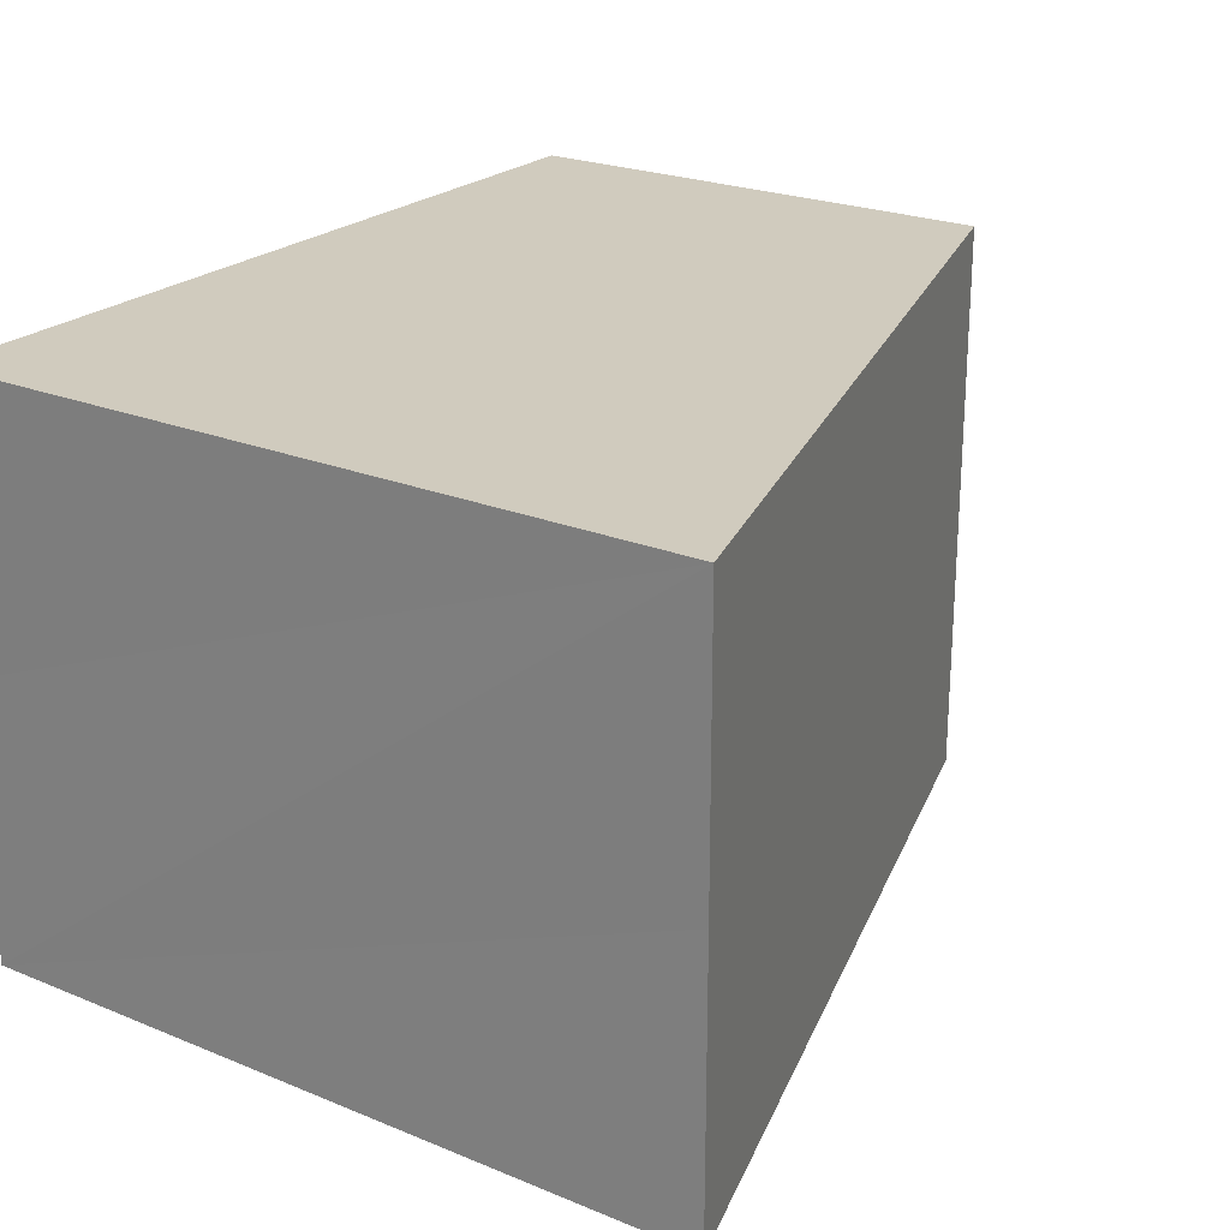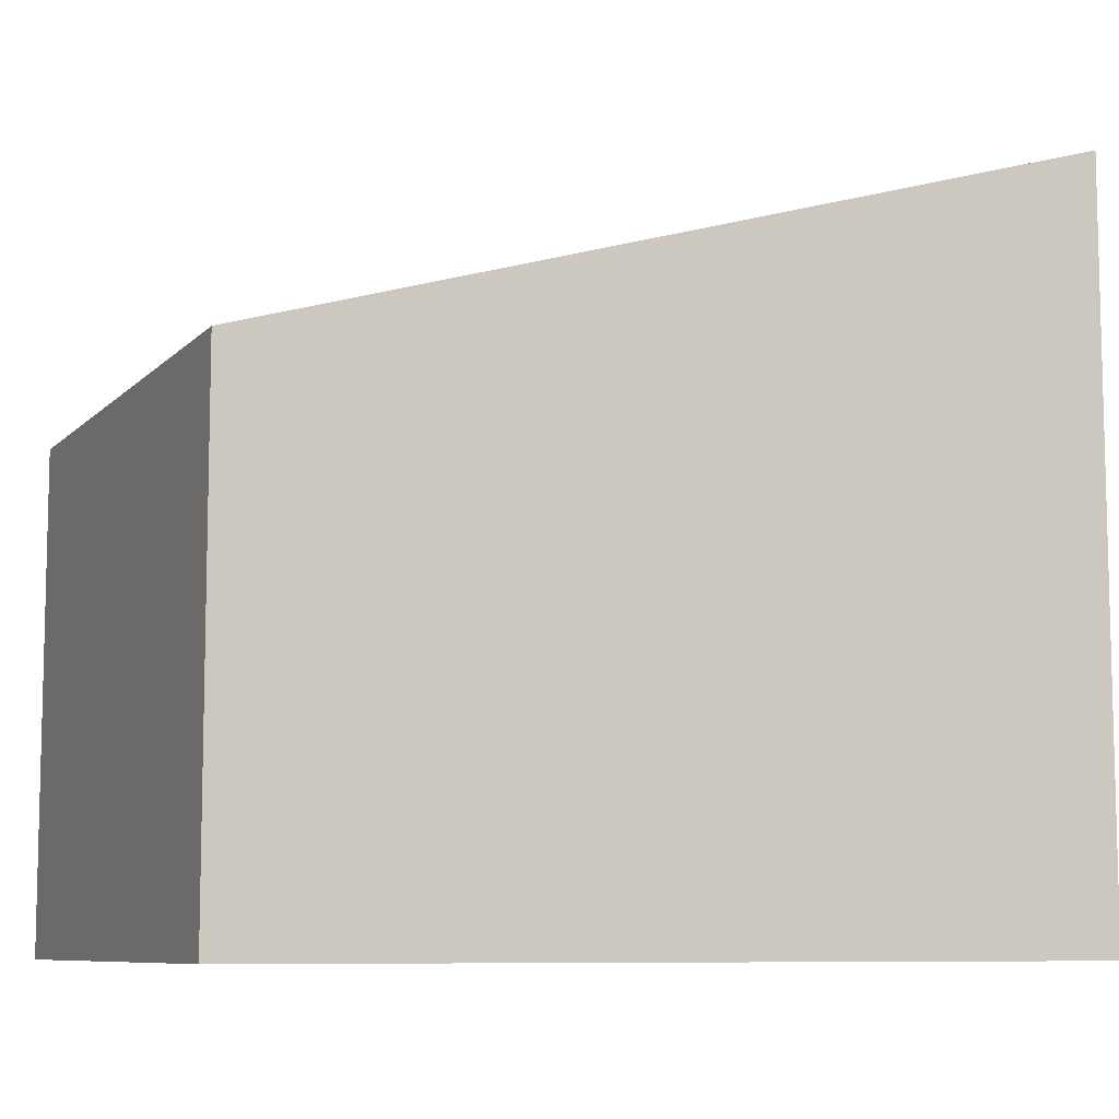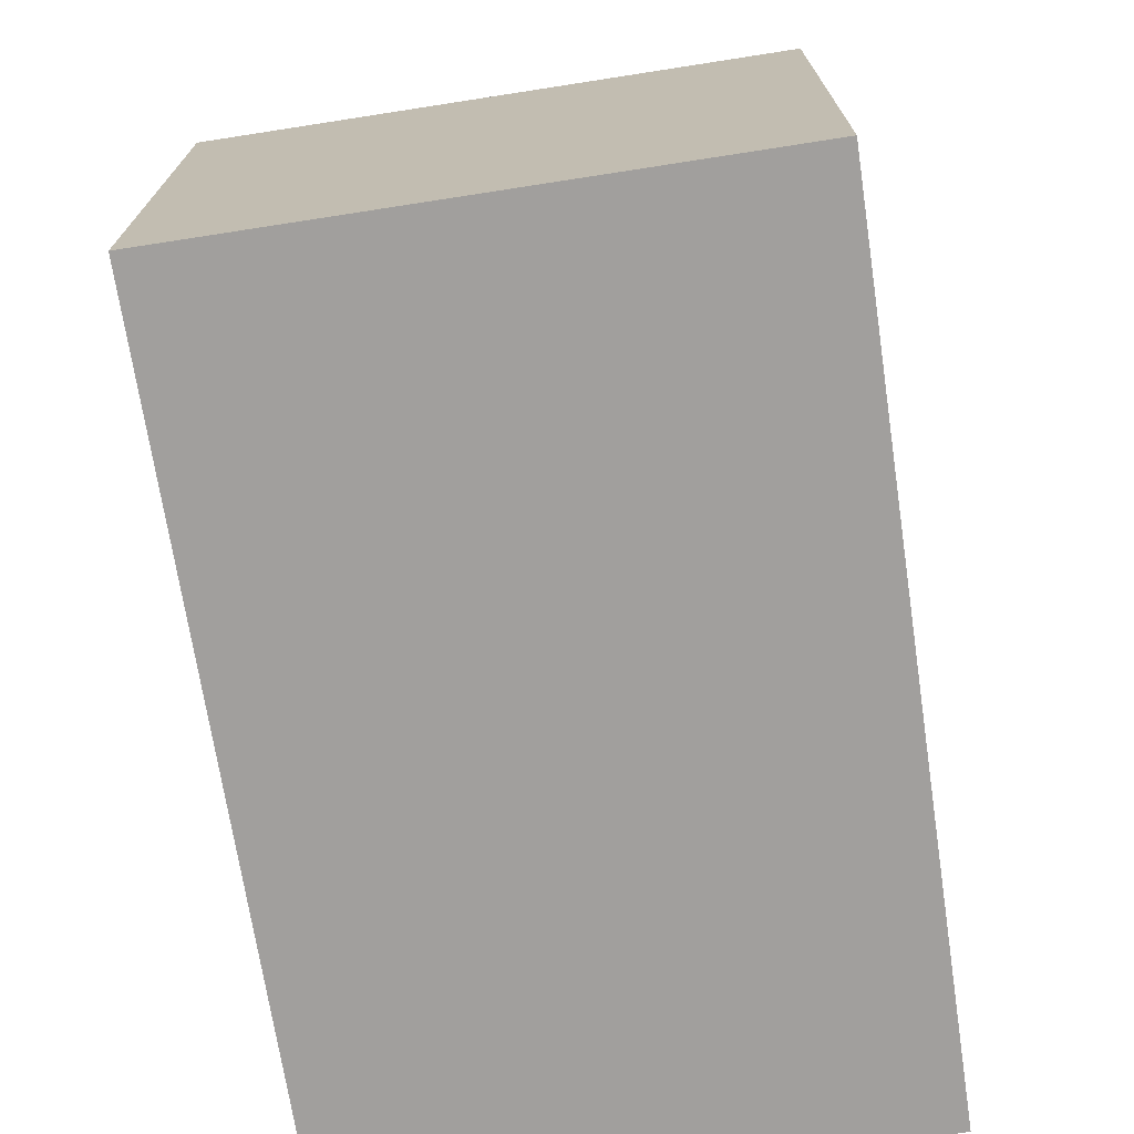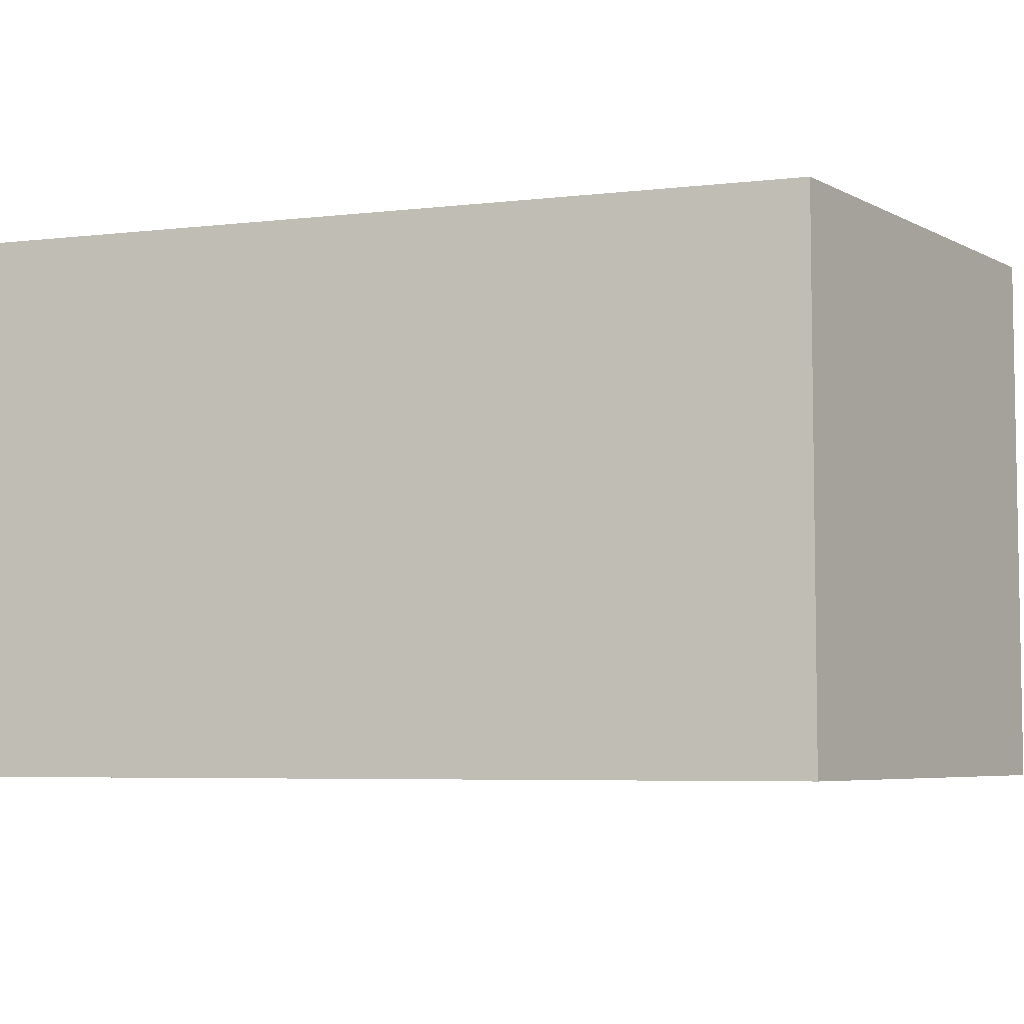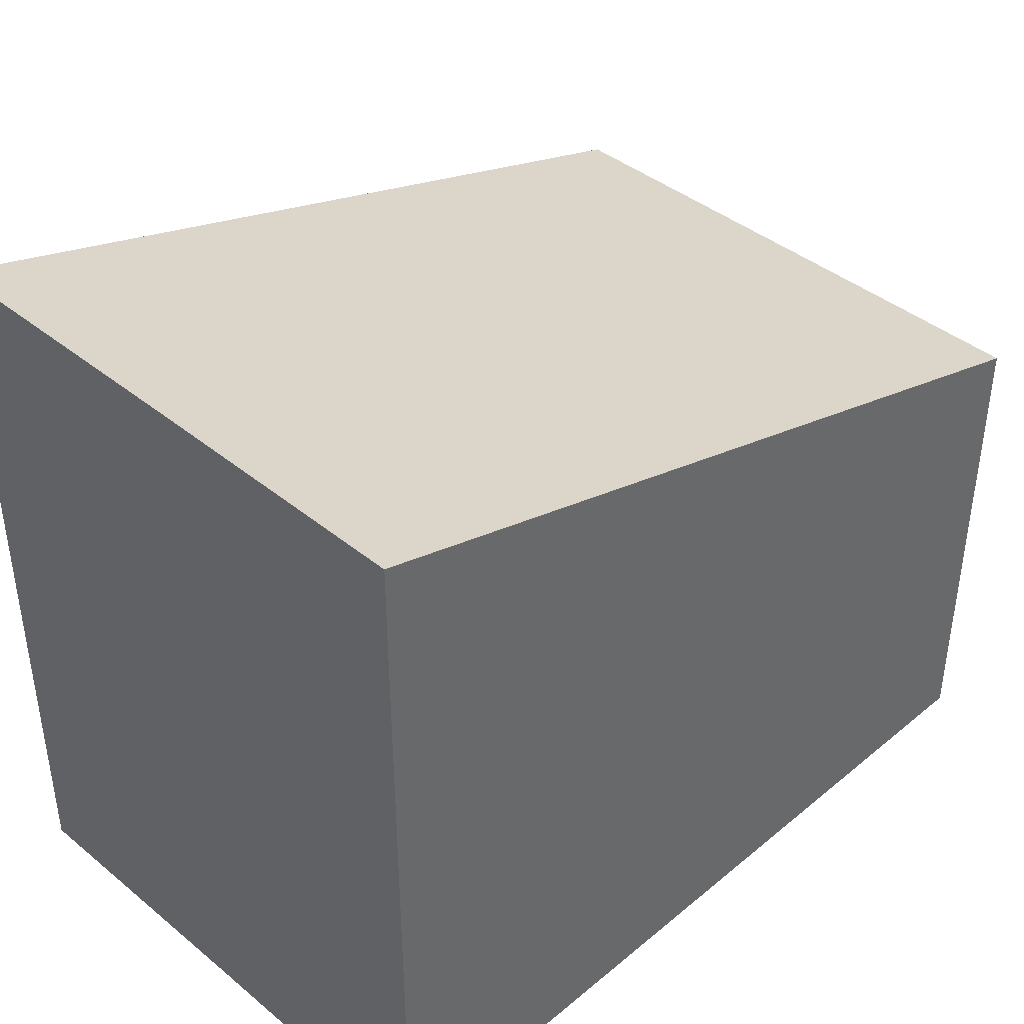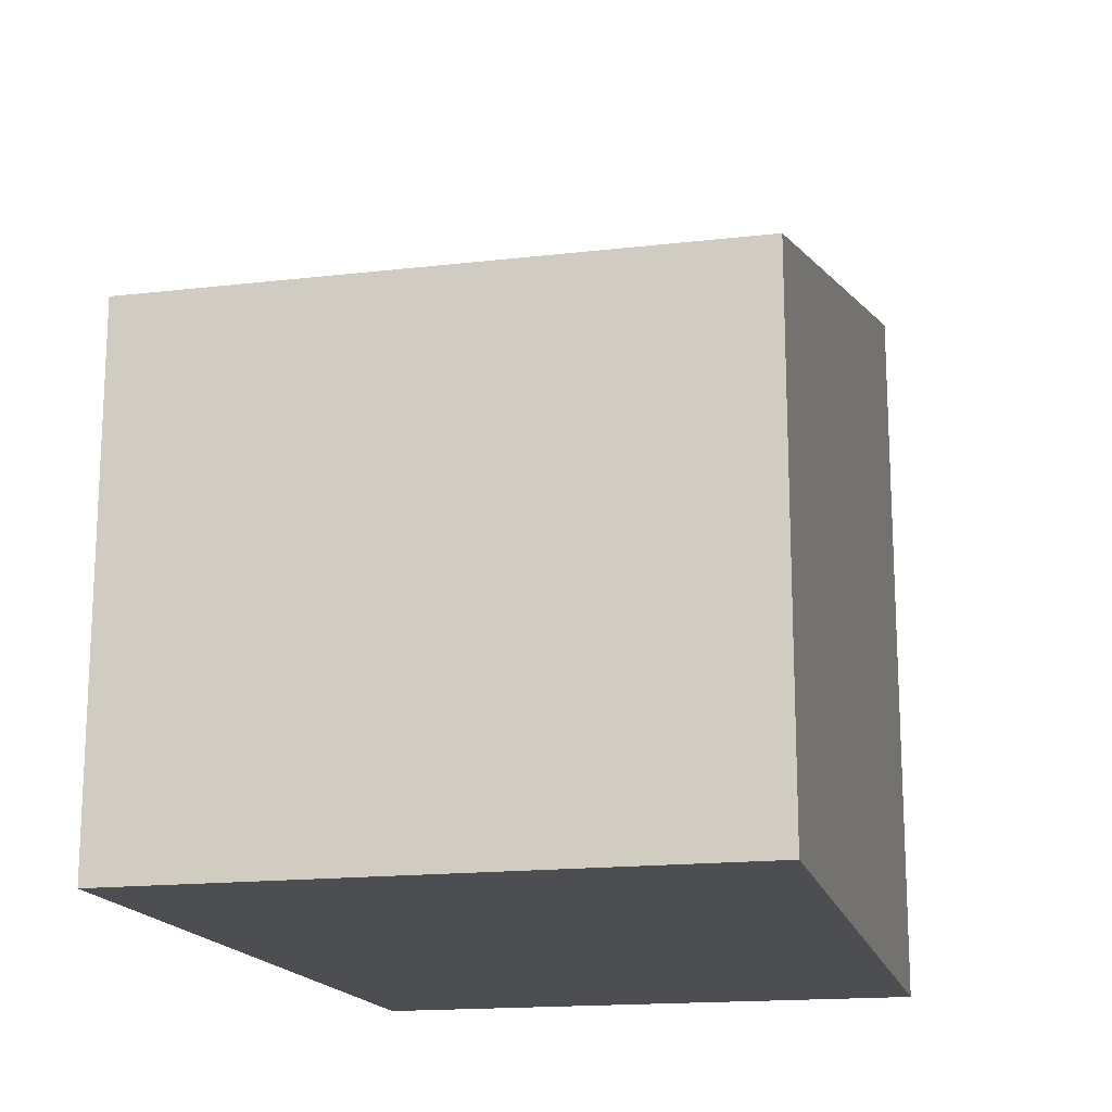
<metadata>
{"format":"obj","ext":"obj","renderer":"f3d","projection":"perspective","resolution":1024,"background":"white","views":[{"elev":23.2,"azim":124.7,"up":"+Z"},{"elev":-8.4,"azim":-23.8,"up":"+Y"},{"elev":-71.5,"azim":-81.2,"up":"+Y"},{"elev":-5.8,"azim":-145.6,"up":"+Z"},{"elev":40.9,"azim":134.9,"up":"+Y"},{"elev":-16.6,"azim":-76.7,"up":"+Y"}]}
</metadata>
<code>
v  0 6.733 4.123e-16
v  11.49 10.14 -7.673
v  0.003 6.735 -7.677
v  11.49 10.14 -3.868
v  11.5 10.15 -0.06
v  11.49 4.698e-16 -7.673
v  11.49 2.368e-16 -3.868
v  11.5 3.674e-18 -0.06
v  0.003 4.701e-16 -7.677
v  0 0 0
g defaultobject
f 1 2 3
f 2 1 4
f 4 1 5
f 4 6 2
f 6 4 5
f 6 5 7
f 7 5 8
f 6 3 2
f 3 6 9
f 9 1 3
f 1 9 10
f 1 8 5
f 8 1 10
f 7 9 6
f 9 7 8
f 9 8 10

</code>
